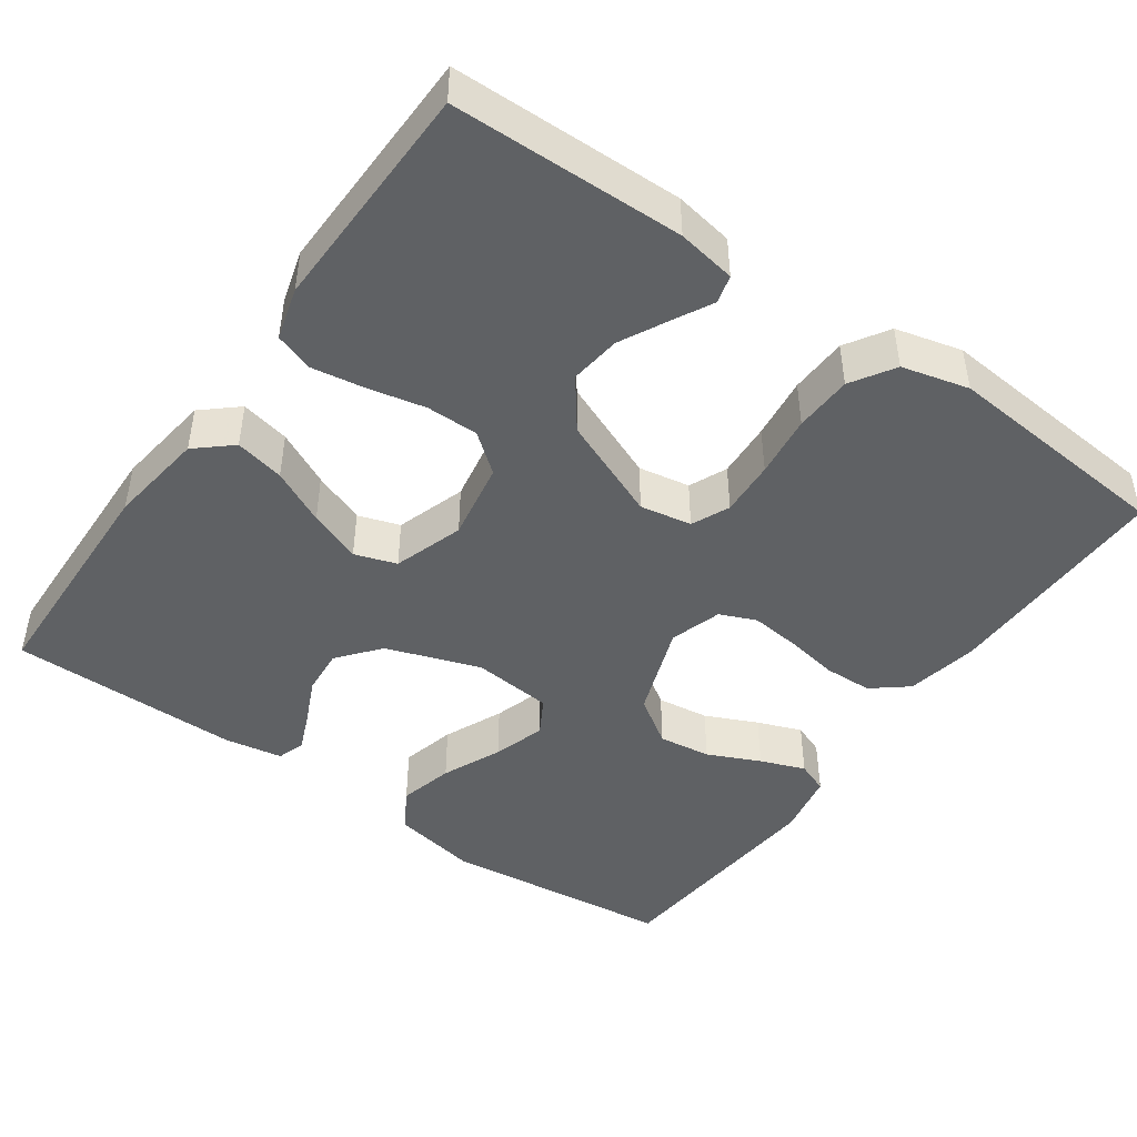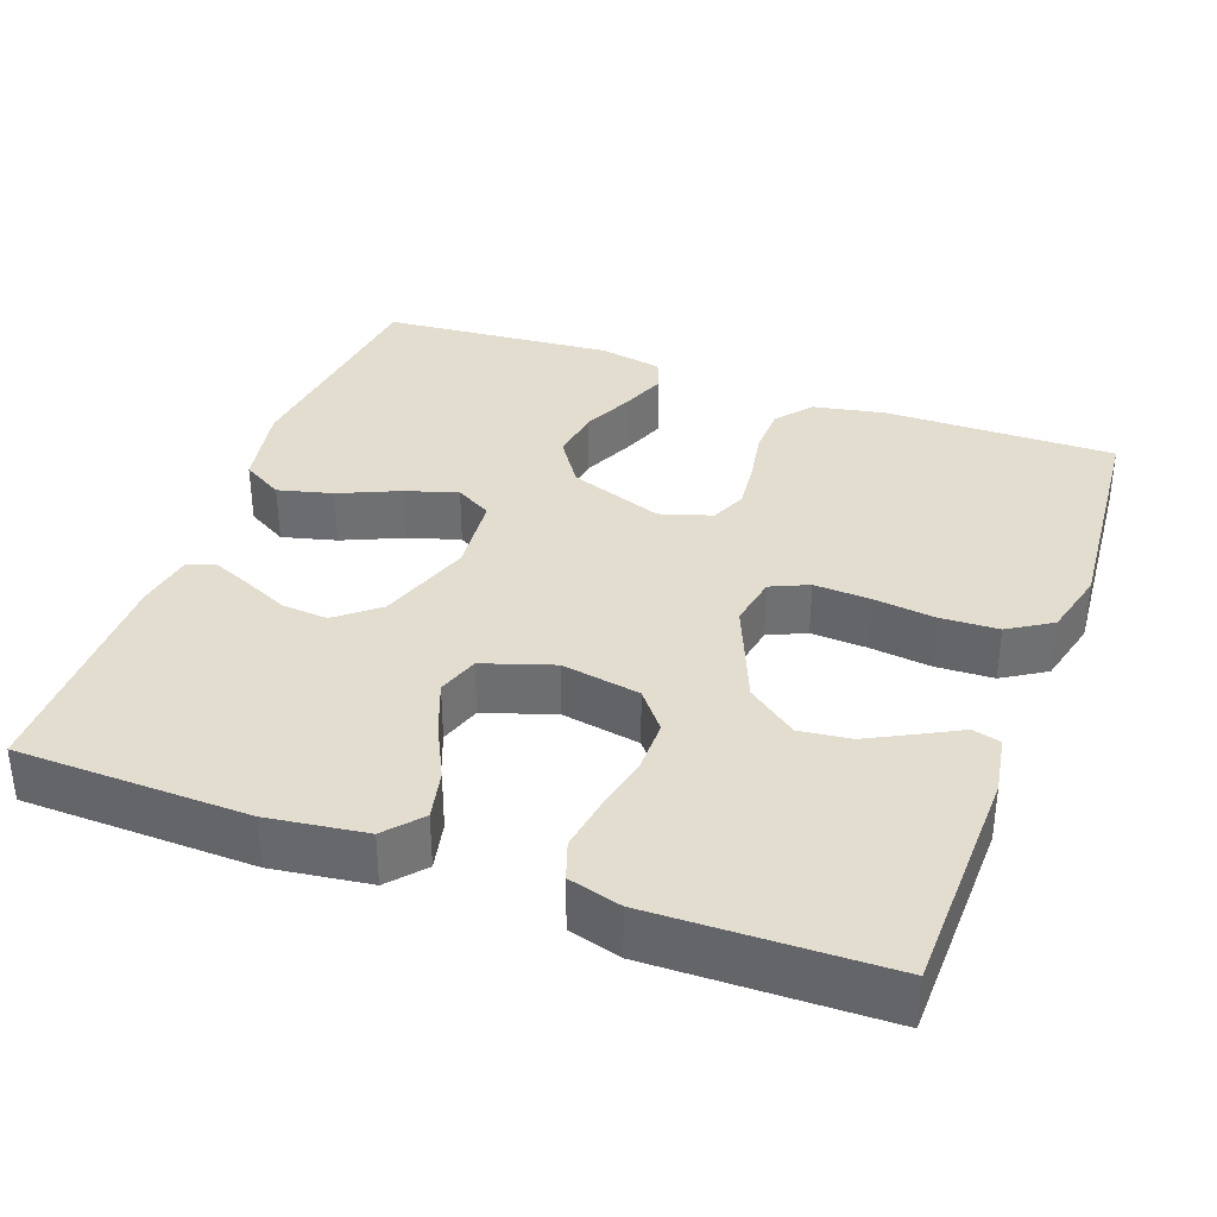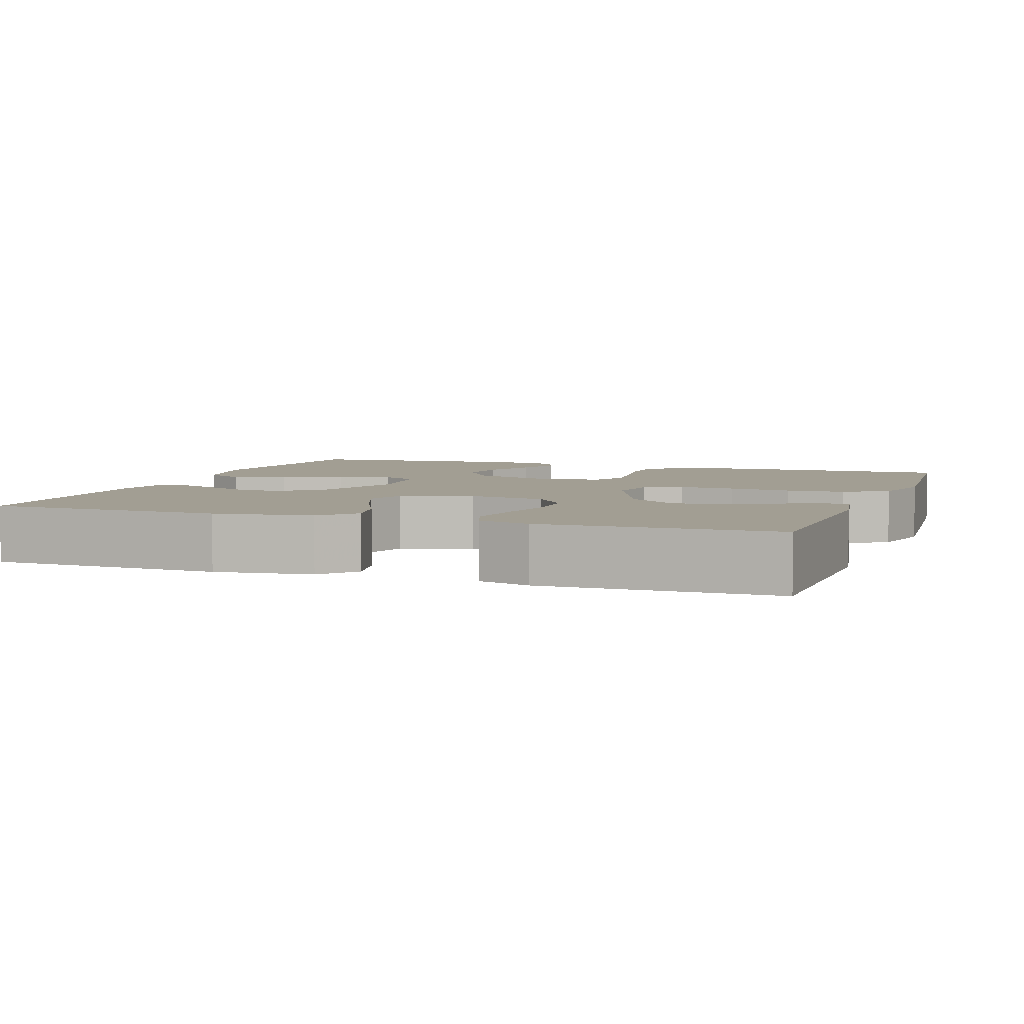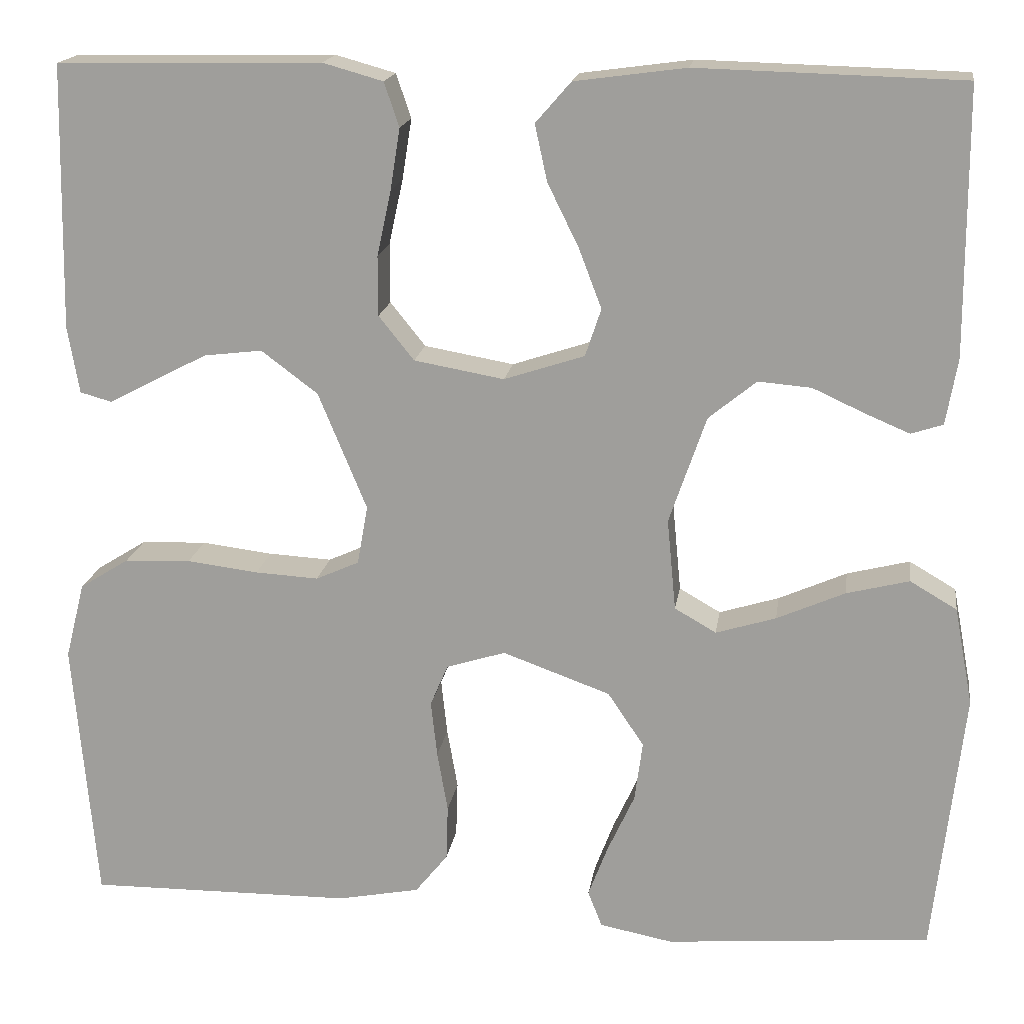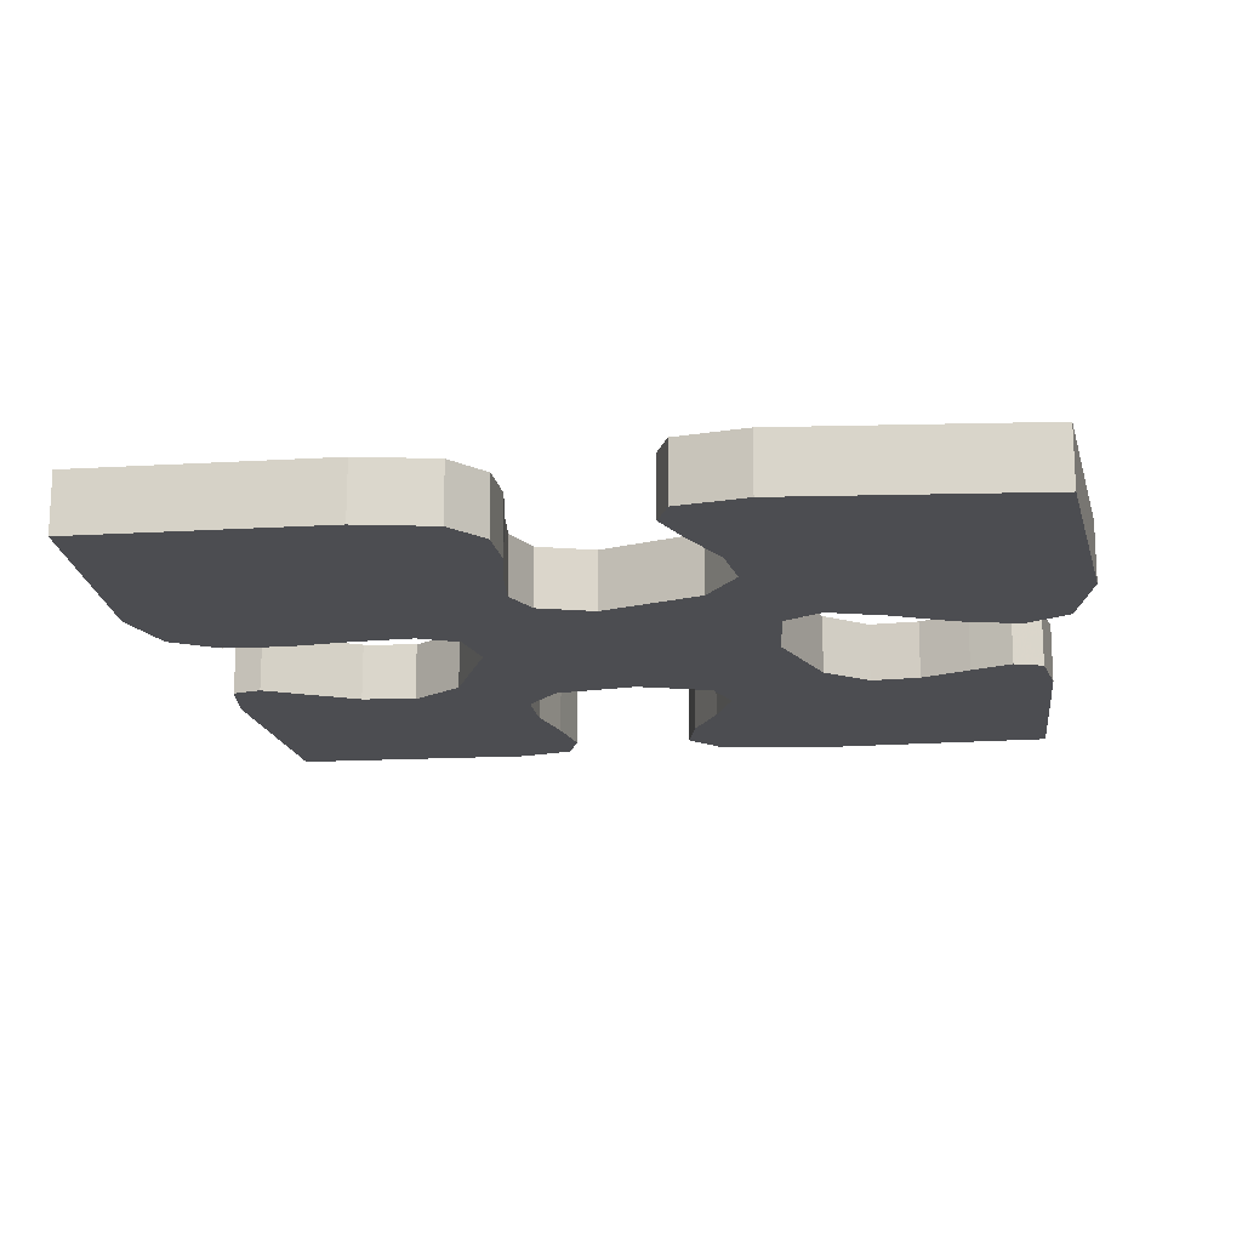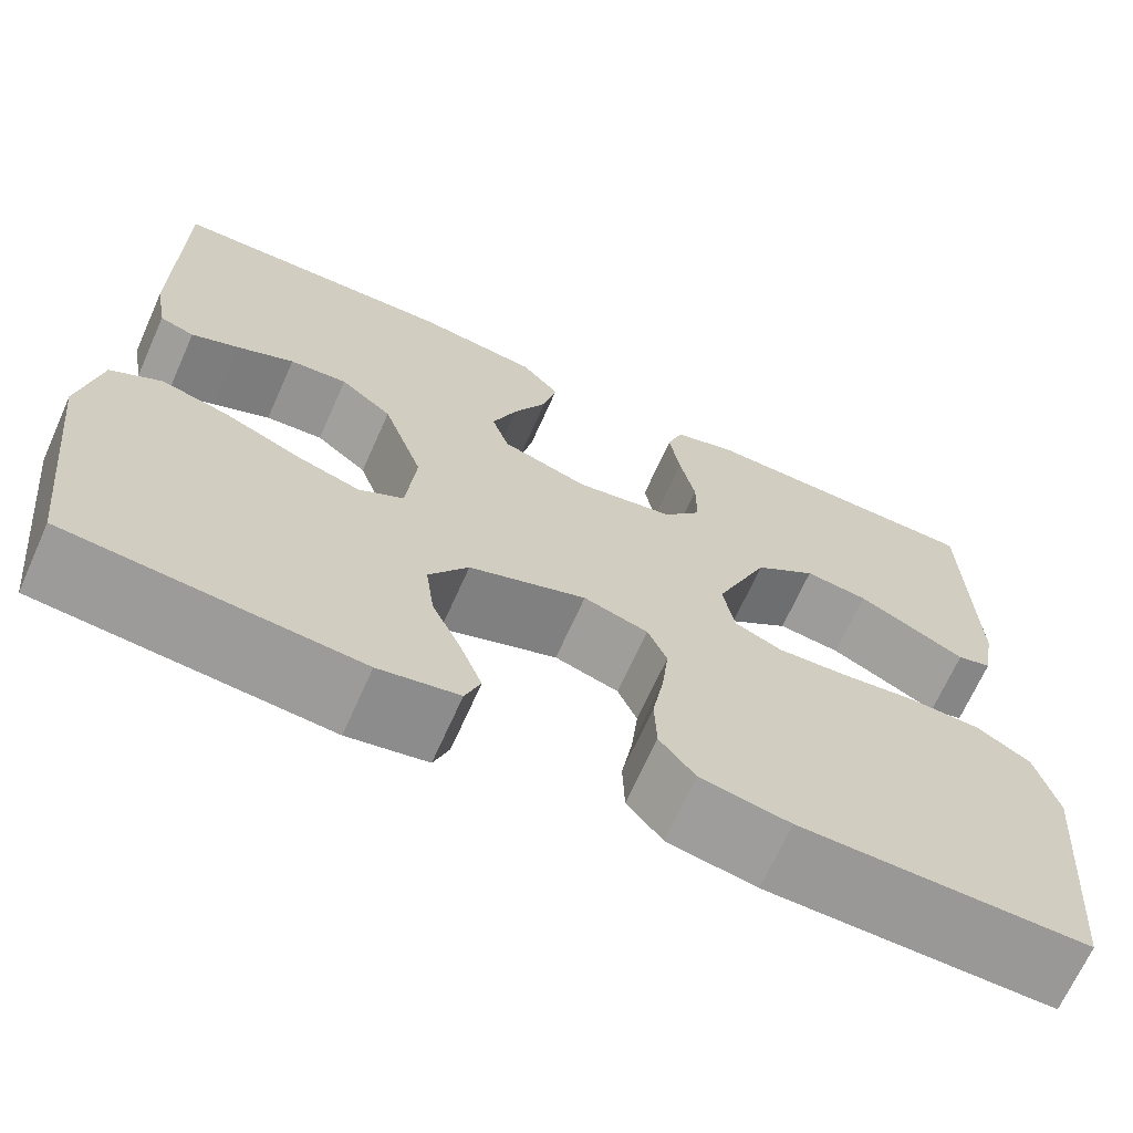
<metadata>
{"format":"obj","ext":"obj","renderer":"f3d","projection":"perspective","resolution":1024,"background":"white","views":[{"elev":-45.8,"azim":54.8,"up":"+Y"},{"elev":35.5,"azim":20.1,"up":"+Y"},{"elev":5.0,"azim":19.6,"up":"+Y"},{"elev":17.4,"azim":-171.6,"up":"+Z"},{"elev":-16.2,"azim":-172.3,"up":"+Y"},{"elev":-68.4,"azim":-24.1,"up":"+Z"}]}
</metadata>
<code>
v 0.5 0.07 -0.5
v 0.2 0.07 -0.497
v 0.107 0.07 -0.479
v 0.07 0.07 -0.433
v 0.068 0.07 -0.37
v 0.08 0.07 -0.301
v 0.087 0.07 -0.237
v 0.067 0.07 -0.19
v 0 0.07 -0.169
v -0.122 0.07 -0.213
v -0.163 0.07 -0.274
v -0.154 0.07 -0.342
v -0.123 0.07 -0.41
v -0.101 0.07 -0.468
v -0.117 0.07 -0.509
v -0.2 0.07 -0.525
v -0.5 0.07 -0.5
v -0.534 0.07 -0.2
v -0.513 0.07 -0.089
v -0.46 0.07 -0.058
v -0.389 0.07 -0.076
v -0.312 0.07 -0.11
v -0.244 0.07 -0.131
v -0.197 0.07 -0.104
v -0.187 0.07 0
v -0.229 0.07 0.122
v -0.283 0.07 0.166
v -0.343 0.07 0.161
v -0.402 0.07 0.134
v -0.452 0.07 0.113
v -0.488 0.07 0.125
v -0.501 0.07 0.2
v -0.5 0.07 0.5
v -0.2 0.07 0.508
v -0.074 0.07 0.491
v -0.034 0.07 0.445
v -0.048 0.07 0.381
v -0.083 0.07 0.31
v -0.109 0.07 0.242
v -0.091 0.07 0.188
v 0 0.07 0.158
v 0.102 0.07 0.176
v 0.142 0.07 0.226
v 0.142 0.07 0.294
v 0.126 0.07 0.368
v 0.115 0.07 0.437
v 0.132 0.07 0.487
v 0.2 0.07 0.506
v 0.5 0.07 0.5
v 0.506 0.07 0.2
v 0.493 0.07 0.124
v 0.457 0.07 0.114
v 0.406 0.07 0.141
v 0.344 0.07 0.173
v 0.278 0.07 0.181
v 0.214 0.07 0.133
v 0.159 0.07 0
v 0.171 0.07 -0.067
v 0.22 0.07 -0.089
v 0.292 0.07 -0.085
v 0.373 0.07 -0.075
v 0.448 0.07 -0.078
v 0.504 0.07 -0.113
v 0.526 0.07 -0.2
v 0.5 0 -0.5
v 0.2 0 -0.497
v 0.107 0 -0.479
v 0.07 0 -0.433
v 0.068 0 -0.37
v 0.08 0 -0.301
v 0.087 0 -0.237
v 0.067 0 -0.19
v 0 0 -0.169
v -0.122 0 -0.213
v -0.163 0 -0.274
v -0.154 0 -0.342
v -0.123 0 -0.41
v -0.101 0 -0.468
v -0.117 0 -0.509
v -0.2 0 -0.525
v -0.5 0 -0.5
v -0.534 0 -0.2
v -0.513 0 -0.089
v -0.46 0 -0.058
v -0.389 0 -0.076
v -0.312 0 -0.11
v -0.244 0 -0.131
v -0.197 0 -0.104
v -0.187 0 0
v -0.229 0 0.122
v -0.283 0 0.166
v -0.343 0 0.161
v -0.402 0 0.134
v -0.452 0 0.113
v -0.488 0 0.125
v -0.501 0 0.2
v -0.5 0 0.5
v -0.2 0 0.508
v -0.074 0 0.491
v -0.034 0 0.445
v -0.048 0 0.381
v -0.083 0 0.31
v -0.109 0 0.242
v -0.091 0 0.188
v 0 0 0.158
v 0.102 0 0.176
v 0.142 0 0.226
v 0.142 0 0.294
v 0.126 0 0.368
v 0.115 0 0.437
v 0.132 0 0.487
v 0.2 0 0.506
v 0.5 0 0.5
v 0.506 0 0.2
v 0.493 0 0.124
v 0.457 0 0.114
v 0.406 0 0.141
v 0.344 0 0.173
v 0.278 0 0.181
v 0.214 0 0.133
v 0.159 0 0
v 0.171 0 -0.067
v 0.22 0 -0.089
v 0.292 0 -0.085
v 0.373 0 -0.075
v 0.448 0 -0.078
v 0.504 0 -0.113
v 0.526 0 -0.2
f 4 5 6
f 3 4 6
f 2 3 6
f 1 2 6
f 64 1 6
f 63 64 6
f 62 63 6
f 61 62 6
f 60 61 6
f 59 60 6 7
f 58 59 7 8
f 57 58 8 9
f 56 57 9 10
f 51 52 53
f 50 51 53
f 49 50 53
f 48 49 53
f 47 48 53
f 46 47 53
f 45 46 53
f 44 45 53
f 44 53 54
f 43 44 54 55
f 36 37 38
f 35 36 38
f 34 35 38
f 33 34 38
f 32 33 38
f 31 32 38
f 30 31 38
f 29 30 38
f 28 29 38
f 27 28 38 39
f 26 27 39 40
f 20 21 22
f 19 20 22
f 18 19 22
f 17 18 22
f 16 17 22
f 15 16 22
f 14 15 22
f 13 14 22
f 12 13 22
f 11 12 22 23
f 10 11 23 24
f 42 43 55 56
f 10 24 25
f 56 10 25
f 42 56 25
f 41 42 25
f 25 26 40 41
f 70 69 68
f 70 68 67
f 70 67 66
f 70 66 65
f 70 65 128
f 70 128 127
f 70 127 126
f 70 126 125
f 70 125 124
f 71 70 124 123
f 72 71 123 122
f 73 72 122 121
f 74 73 121 120
f 117 116 115
f 117 115 114
f 117 114 113
f 117 113 112
f 117 112 111
f 117 111 110
f 117 110 109
f 117 109 108
f 118 117 108
f 119 118 108 107
f 102 101 100
f 102 100 99
f 102 99 98
f 102 98 97
f 102 97 96
f 102 96 95
f 102 95 94
f 102 94 93
f 102 93 92
f 103 102 92 91
f 104 103 91 90
f 86 85 84
f 86 84 83
f 86 83 82
f 86 82 81
f 86 81 80
f 86 80 79
f 86 79 78
f 86 78 77
f 86 77 76
f 87 86 76 75
f 88 87 75 74
f 120 119 107 106
f 89 88 74
f 89 74 120
f 89 120 106
f 89 106 105
f 105 104 90 89
f 1 65 66 2
f 2 66 67 3
f 3 67 68 4
f 4 68 69 5
f 5 69 70 6
f 6 70 71 7
f 7 71 72 8
f 8 72 73 9
f 9 73 74 10
f 10 74 75 11
f 11 75 76 12
f 12 76 77 13
f 13 77 78 14
f 14 78 79 15
f 15 79 80 16
f 16 80 81 17
f 17 81 82 18
f 18 82 83 19
f 19 83 84 20
f 20 84 85 21
f 21 85 86 22
f 22 86 87 23
f 23 87 88 24
f 24 88 89 25
f 25 89 90 26
f 26 90 91 27
f 27 91 92 28
f 28 92 93 29
f 29 93 94 30
f 30 94 95 31
f 31 95 96 32
f 32 96 97 33
f 33 97 98 34
f 34 98 99 35
f 35 99 100 36
f 36 100 101 37
f 37 101 102 38
f 38 102 103 39
f 39 103 104 40
f 40 104 105 41
f 41 105 106 42
f 42 106 107 43
f 43 107 108 44
f 44 108 109 45
f 45 109 110 46
f 46 110 111 47
f 47 111 112 48
f 48 112 113 49
f 49 113 114 50
f 50 114 115 51
f 51 115 116 52
f 52 116 117 53
f 53 117 118 54
f 54 118 119 55
f 55 119 120 56
f 56 120 121 57
f 57 121 122 58
f 58 122 123 59
f 59 123 124 60
f 60 124 125 61
f 61 125 126 62
f 62 126 127 63
f 63 127 128 64
f 64 128 65 1

</code>
